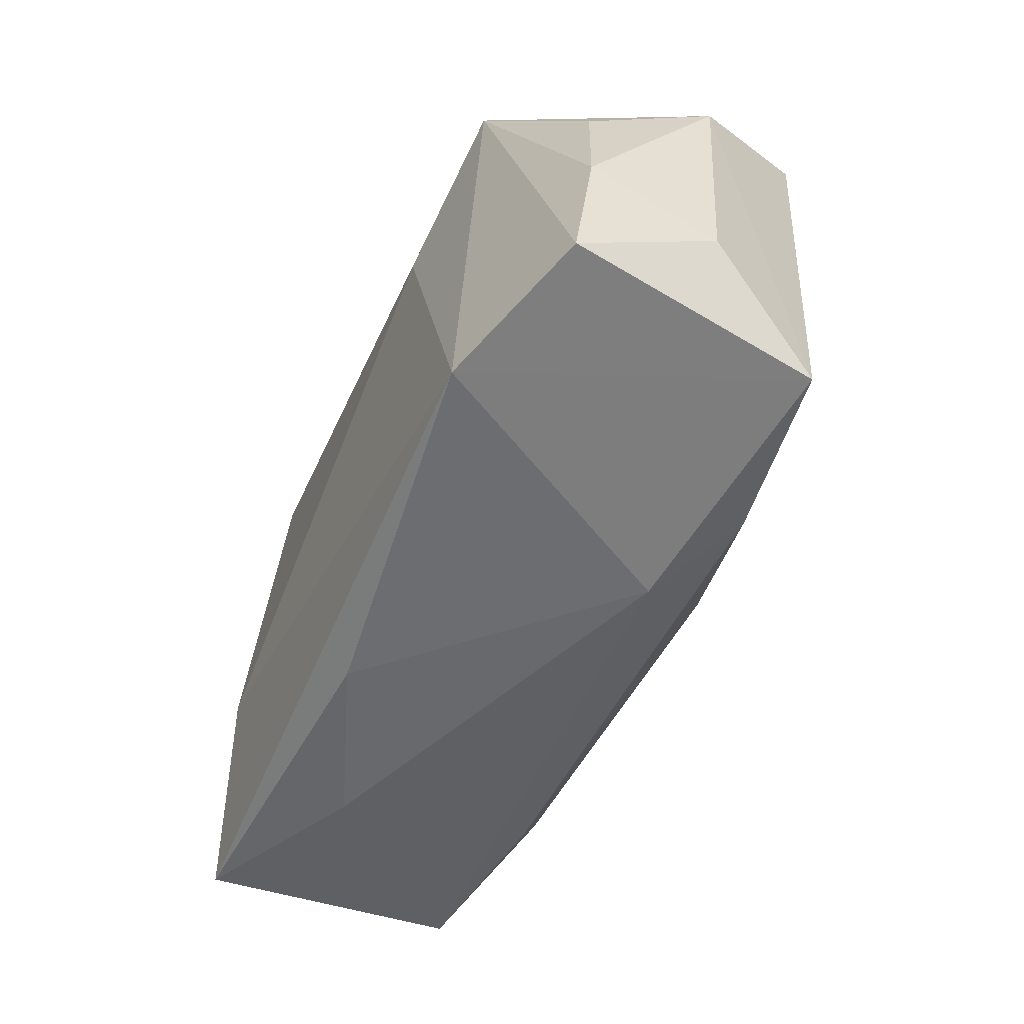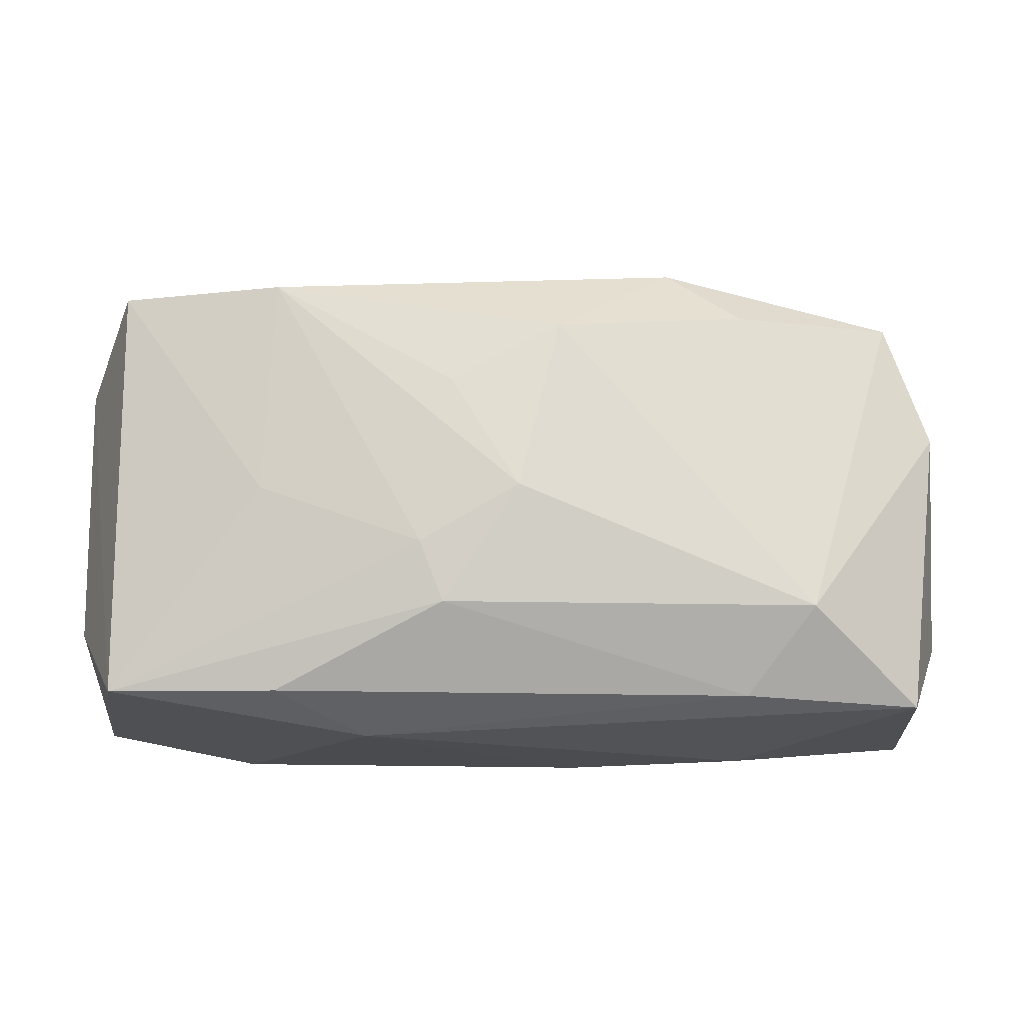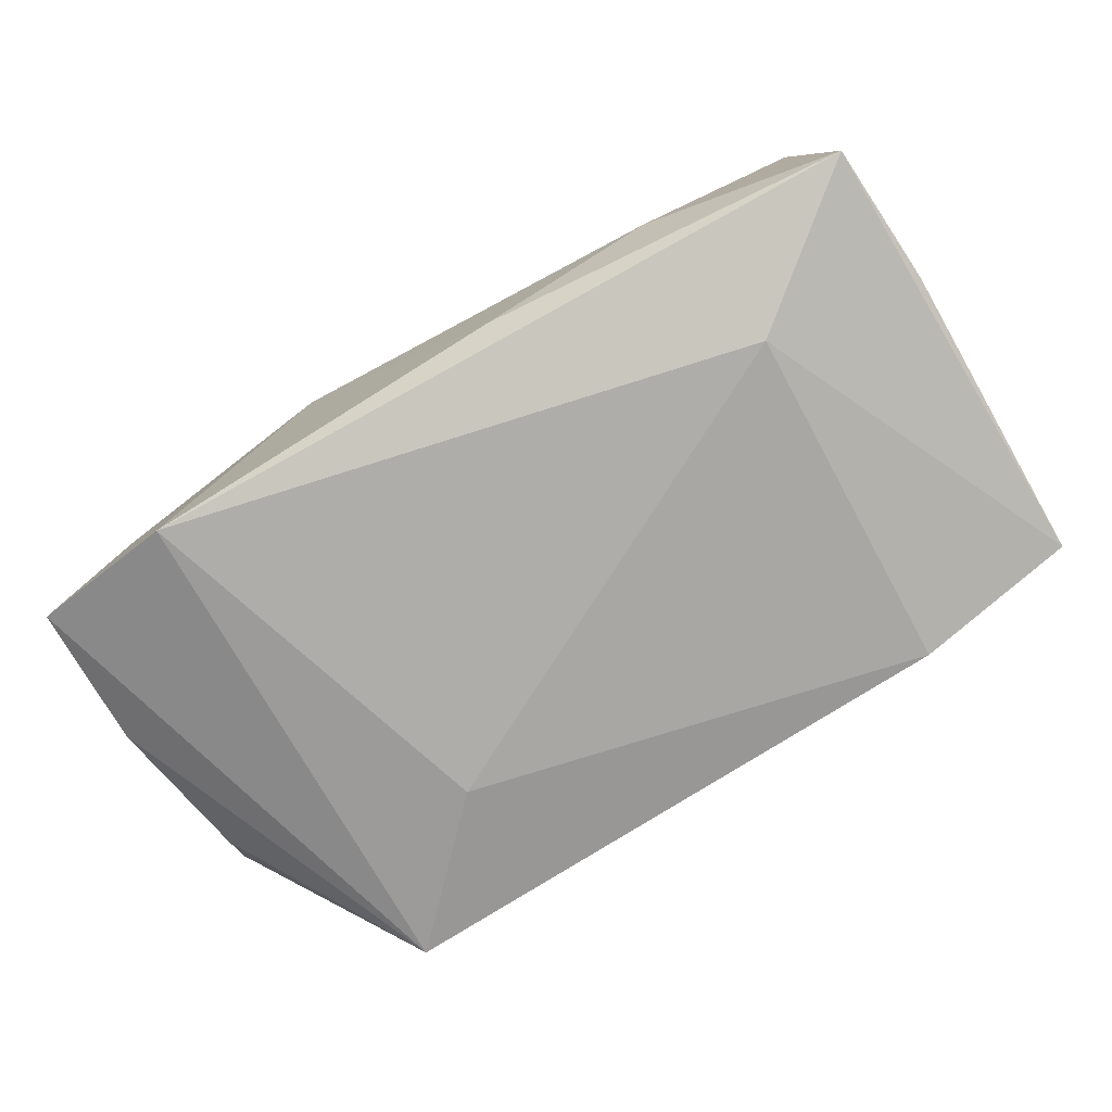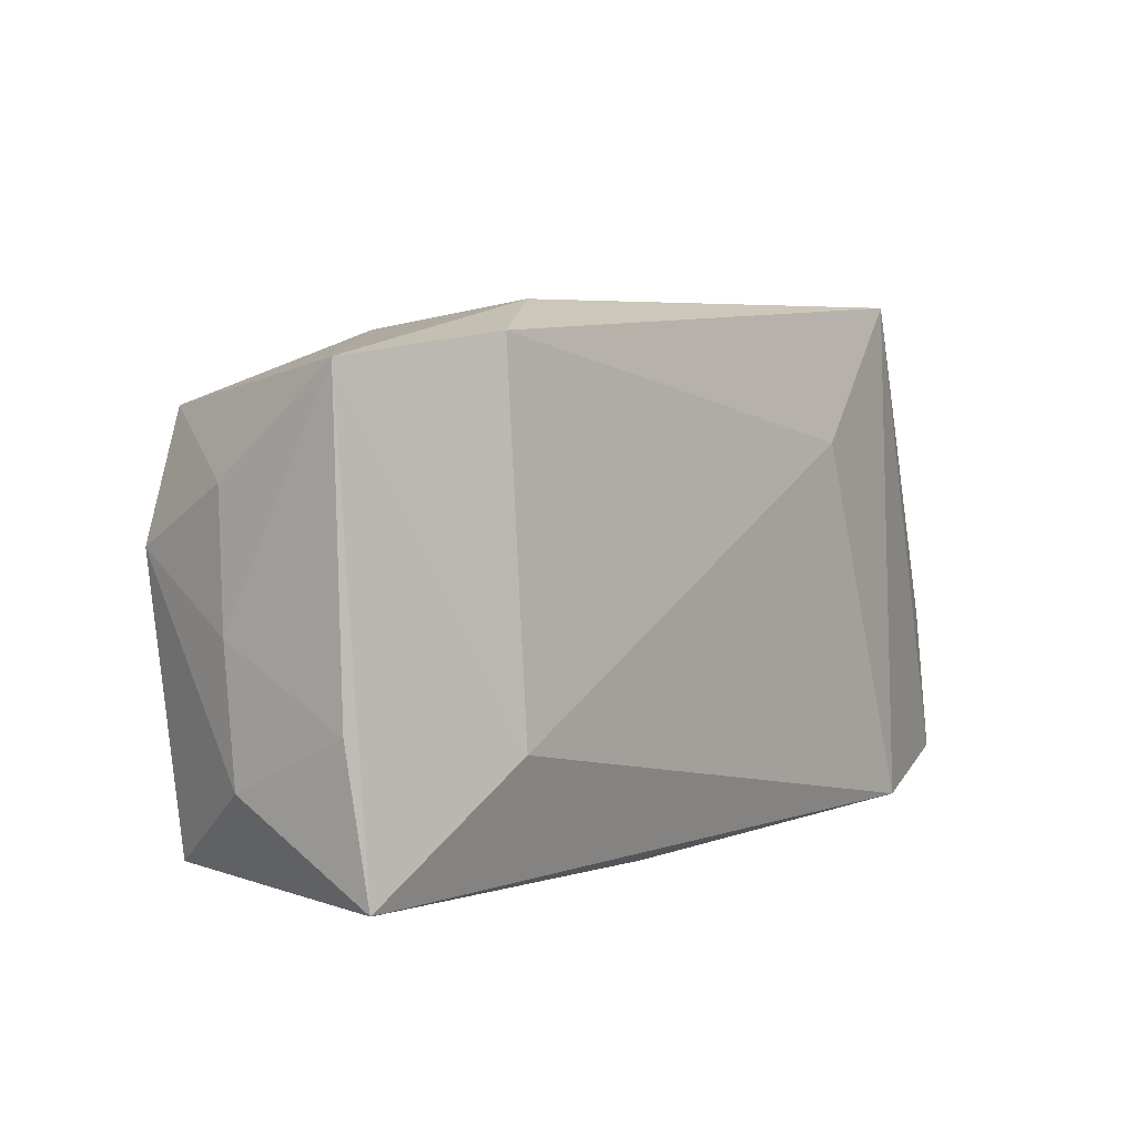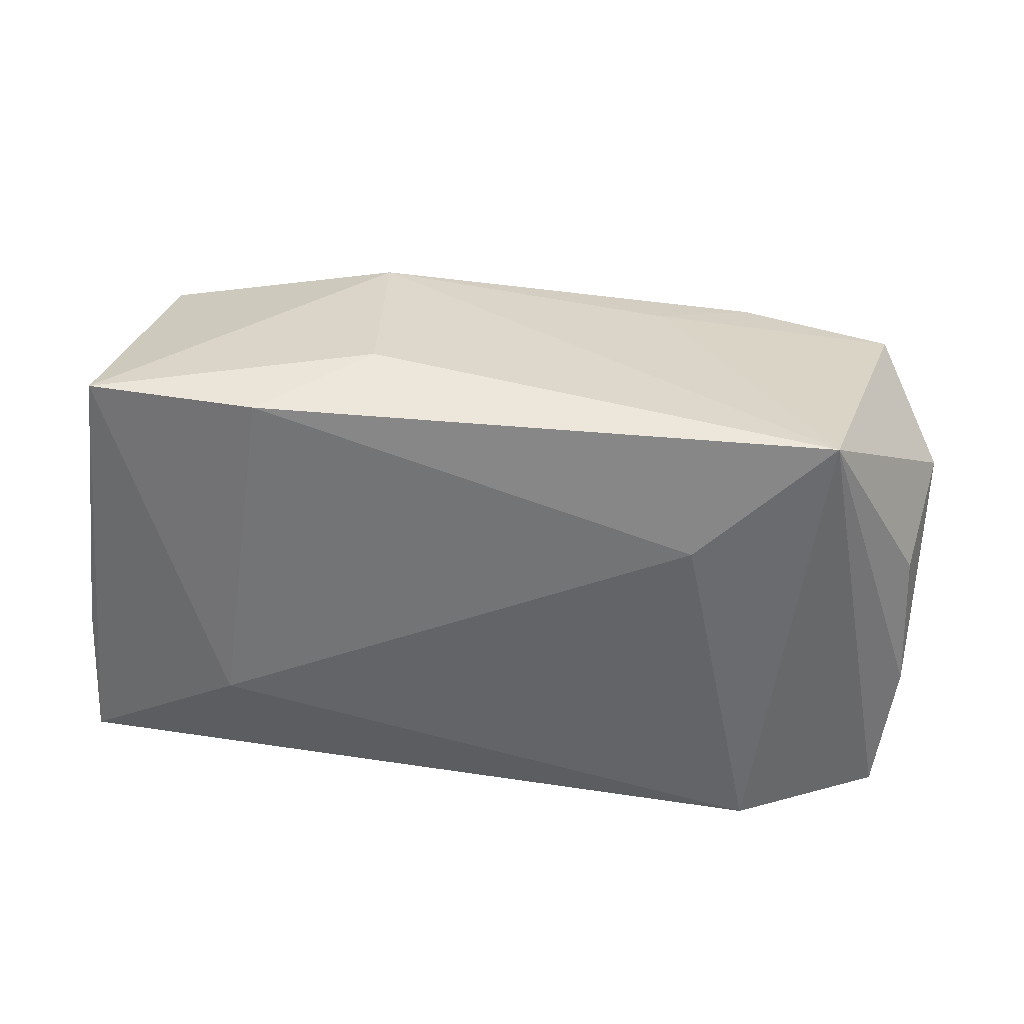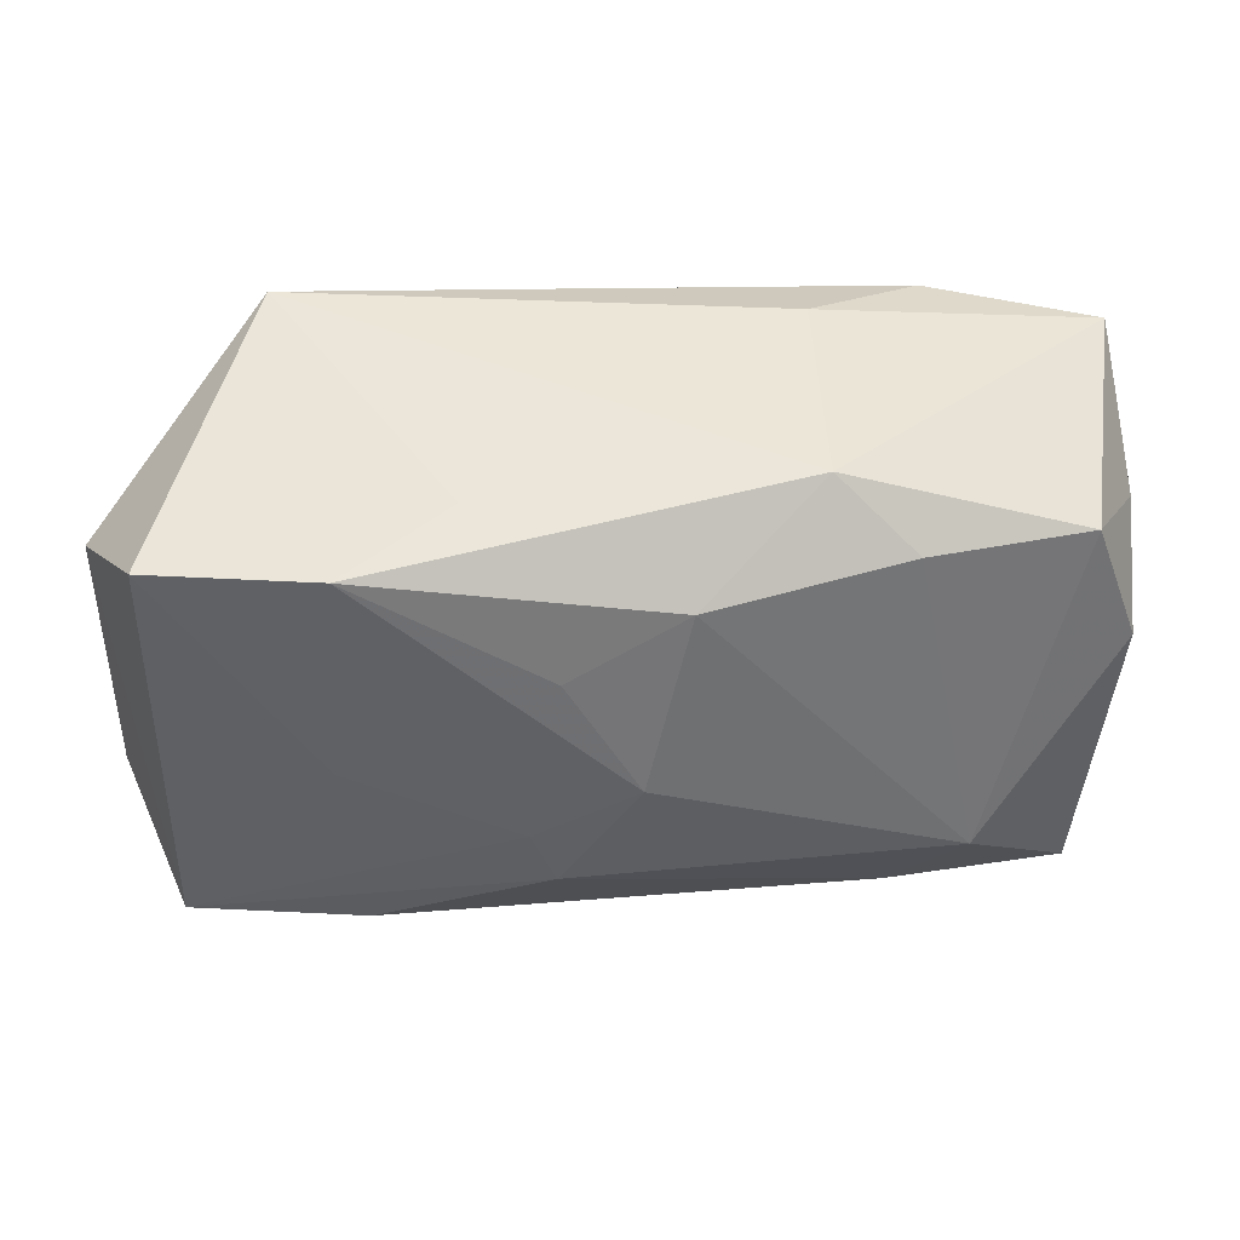
<metadata>
{"format":"obj","ext":"obj","renderer":"f3d","projection":"perspective","resolution":1024,"background":"white","views":[{"elev":-52.1,"azim":-115.1,"up":"+Y"},{"elev":-16.0,"azim":-1.1,"up":"+Y"},{"elev":-77.2,"azim":29.7,"up":"+Z"},{"elev":6.0,"azim":129.4,"up":"+Y"},{"elev":-51.3,"azim":172.9,"up":"+Z"},{"elev":40.0,"azim":-5.2,"up":"+Y"}]}
</metadata>
<code>
v -0.02023 0.01662 0.01473
v -0.02428 0.0216 -0.0126
v -0.03472 0.006622 -0.007941
v -0.03677 -0.00542 -0.009155
v -0.01403 0.01085 -0.01455
v 0.01966 -0.02022 -0.005051
v -0.006121 -0.01073 0.0159
v -0.01252 -0.02016 0.007352
v -0.02409 -0.01916 -0.01455
v -0.007999 -0.005843 0.01635
v 0.02283 0.01969 -0.01223
v -0.005572 0.008004 0.01626
v 0.01301 0.01977 0.00995
v 0.03694 -0.0008263 0.0005788
v -0.01972 -0.01729 0.01209
v 0.03143 0.01442 0.01098
v 0.02398 -0.01075 0.01507
v -4.748e-05 -0.001286 0.01732
v -0.01166 0.01849 0.009448
v 0.03291 -0.01806 0.009627
v 0.03666 -0.01132 -4.171e-05
v 0.005544 -0.02003 -0.01051
v 0.03664 0.009581 0.001199
v 0.01871 -0.0175 0.01152
v 0.03616 -0.006448 -0.009863
v -0.03646 -0.01721 -0.01062
v 0.0234 -0.00886 -0.01455
v 0.03506 0.004609 0.01063
v -0.02122 -0.0007945 0.01416
v 0.01881 0.01466 0.01321
v 0.01366 0.02196 -0.006292
v -0.0332 0.01629 0.01225
v -0.03344 -0.01706 0.0102
v 0.03524 -0.01813 -0.01123
v 0.03621 0.01802 -0.009231
v -0.03752 0.01084 0.001898
v -0.03752 -0.01034 0.0006409
v 0.003397 0.01303 0.01579
f 16 35 13
f 11 27 5
f 11 35 27
f 33 32 36
f 18 7 17
f 24 8 20
f 20 17 24
f 24 17 7
f 10 7 18
f 33 7 10
f 6 8 22
f 20 8 6
f 33 26 9
f 9 8 33
f 22 8 9
f 5 27 9
f 18 17 38
f 28 17 20
f 16 17 28
f 2 36 32
f 2 11 5
f 3 36 2
f 5 9 2
f 2 9 26
f 14 28 21
f 21 28 20
f 37 26 33
f 33 36 37
f 15 7 33
f 15 24 7
f 33 8 15
f 8 24 15
f 29 32 33
f 33 10 29
f 1 38 13
f 1 10 18
f 32 29 1
f 1 29 10
f 30 16 13
f 13 38 30
f 30 17 16
f 30 38 17
f 14 35 23
f 23 28 14
f 35 16 23
f 16 28 23
f 13 2 19
f 19 2 32
f 19 1 13
f 32 1 19
f 31 2 13
f 11 2 31
f 13 35 31
f 35 11 31
f 4 2 26
f 3 2 4
f 4 36 3
f 26 37 4
f 4 37 36
f 25 35 14
f 14 21 25
f 34 21 20
f 20 6 34
f 34 25 21
f 34 6 22
f 27 35 34
f 35 25 34
f 22 9 34
f 34 9 27
f 18 38 12
f 12 1 18
f 38 1 12

</code>
